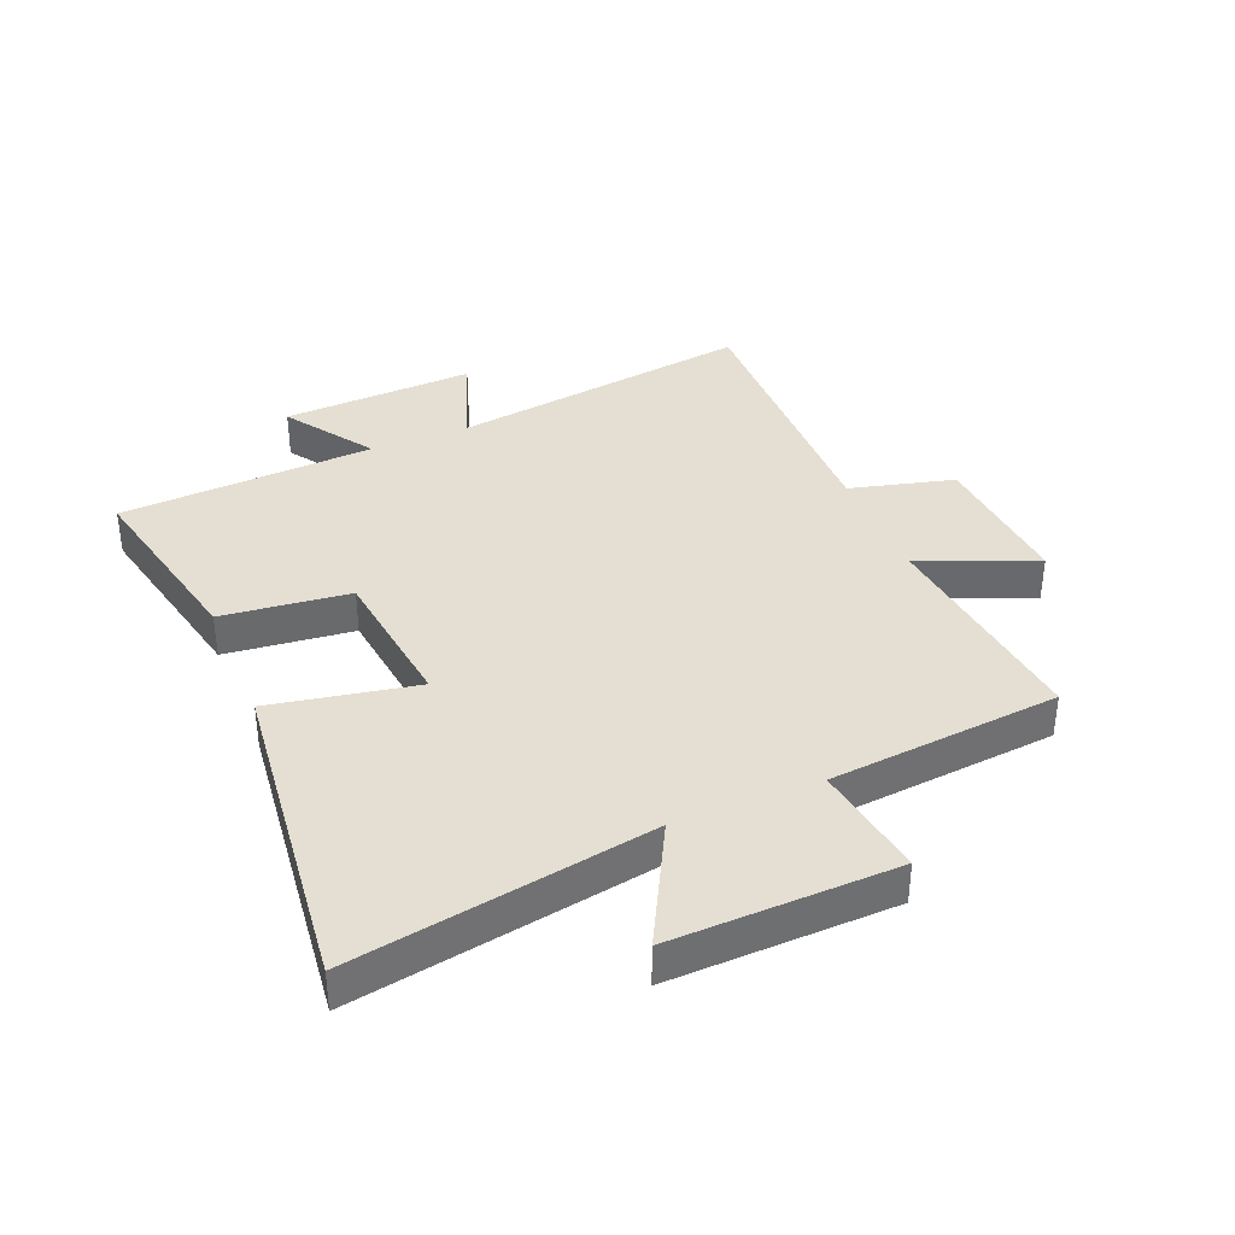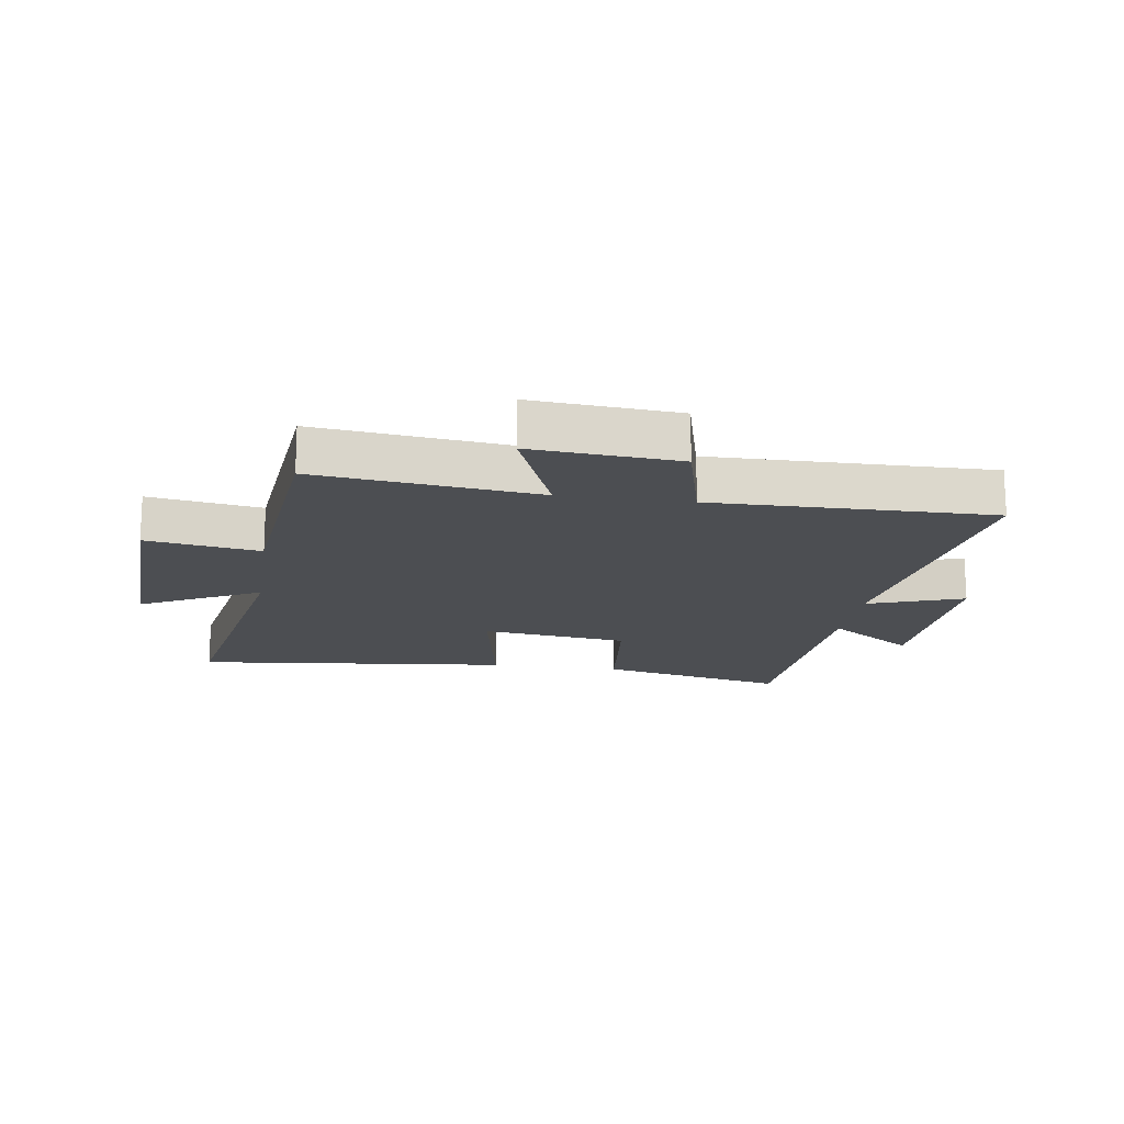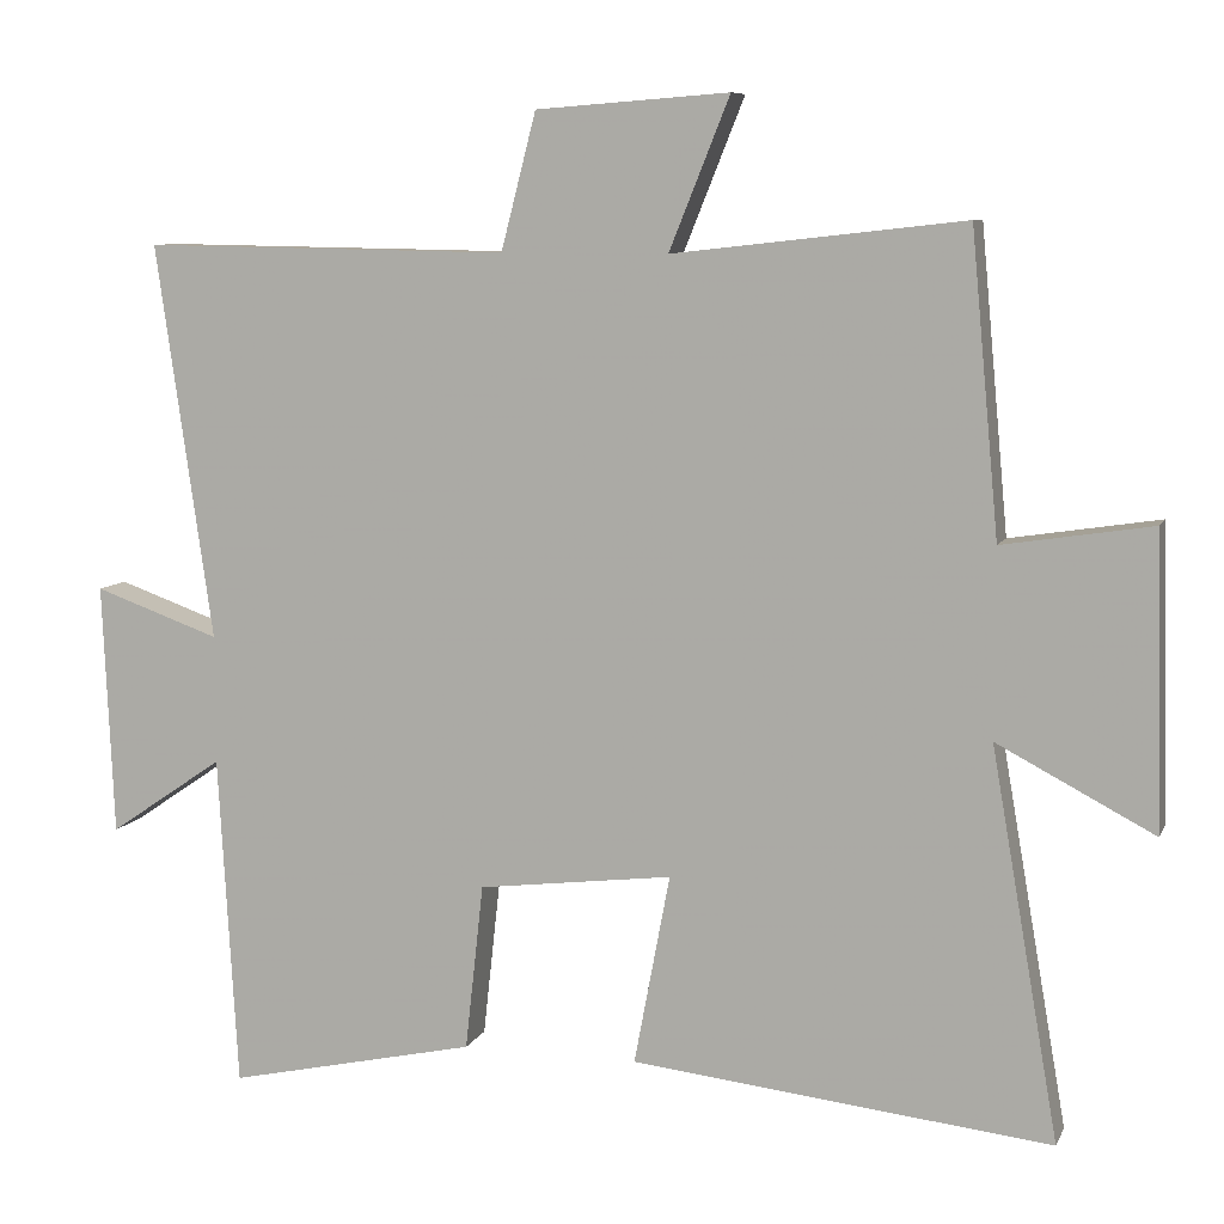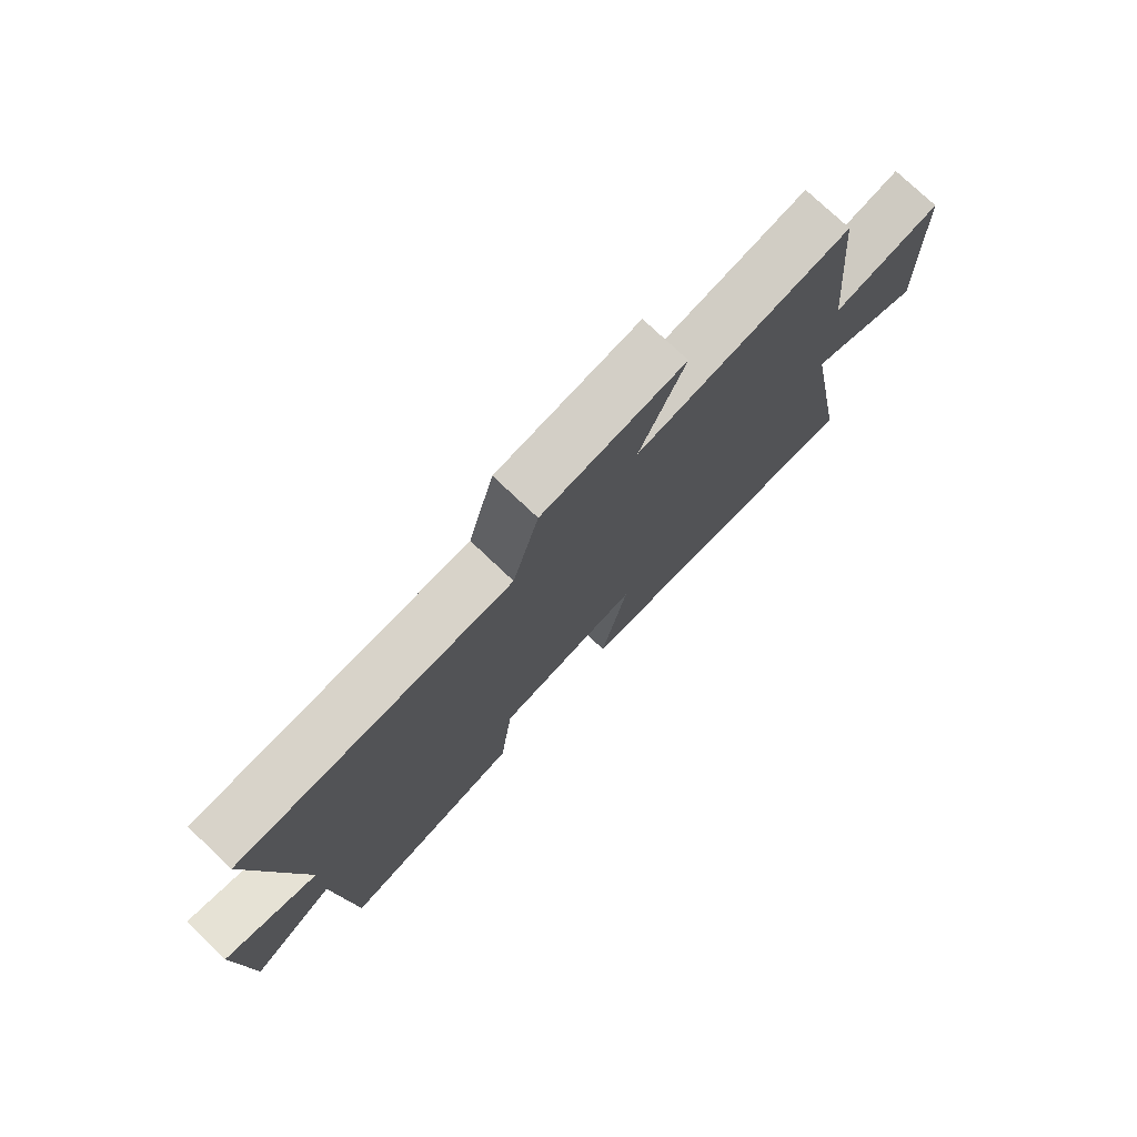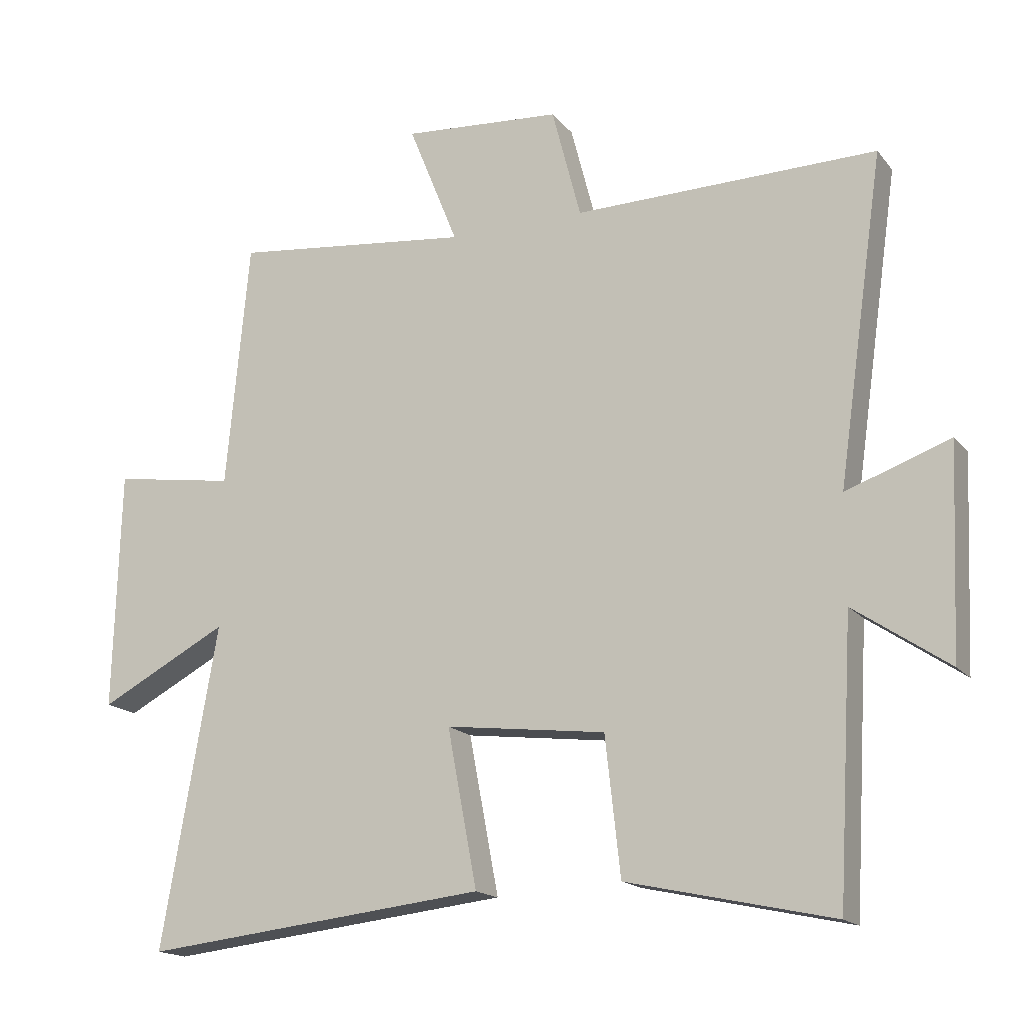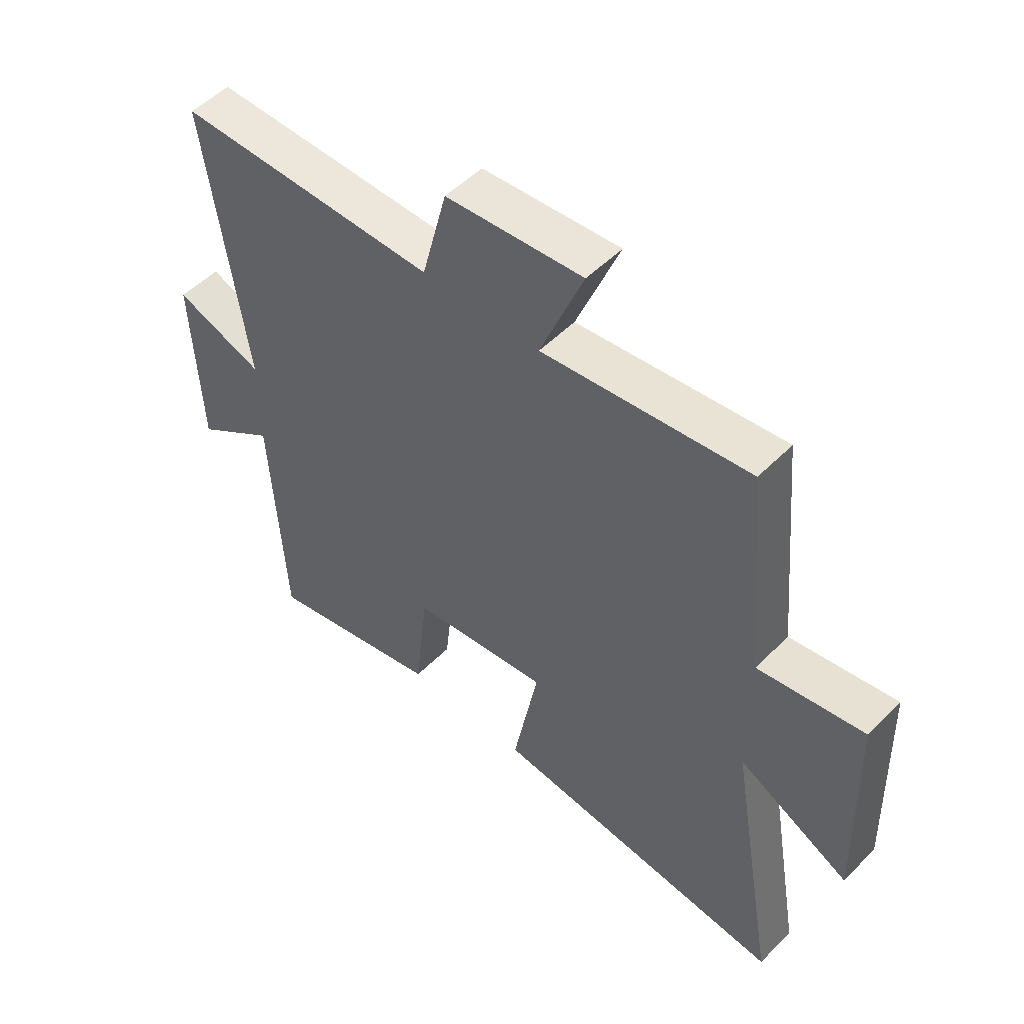
<metadata>
{"format":"obj","ext":"obj","renderer":"f3d","projection":"perspective","resolution":1024,"background":"white","views":[{"elev":37.2,"azim":-112.4,"up":"+Y"},{"elev":-16.7,"azim":-8.6,"up":"+Y"},{"elev":8.3,"azim":-163.4,"up":"+Z"},{"elev":76.8,"azim":133.4,"up":"+Z"},{"elev":-16.8,"azim":25.7,"up":"+Z"},{"elev":51.4,"azim":-137.2,"up":"+Z"}]}
</metadata>
<code>
v -0.465 0.07 0.541
v -0.1 0.07 0.5
v -0.176 0.07 0.689
v 0.066 0.07 0.671
v 0.11 0.07 0.5
v 0.571 0.07 0.507
v 0.5 0.07 0.011
v 0.658 0.07 0.067
v 0.644 0.07 -0.249
v 0.5 0.07 -0.151
v 0.476 0.07 -0.569
v 0.163 0.07 -0.5
v 0.14 0.07 -0.291
v -0.104 0.07 -0.261
v -0.059 0.07 -0.5
v -0.585 0.07 -0.558
v -0.5 0.07 -0.07
v -0.697 0.07 -0.173
v -0.687 0.07 0.193
v -0.5 0.07 0.164
v -0.465 0 0.541
v -0.1 0 0.5
v -0.176 0 0.689
v 0.066 0 0.671
v 0.11 0 0.5
v 0.571 0 0.507
v 0.5 0 0.011
v 0.658 0 0.067
v 0.644 0 -0.249
v 0.5 0 -0.151
v 0.476 0 -0.569
v 0.163 0 -0.5
v 0.14 0 -0.291
v -0.104 0 -0.261
v -0.059 0 -0.5
v -0.585 0 -0.558
v -0.5 0 -0.07
v -0.697 0 -0.173
v -0.687 0 0.193
v -0.5 0 0.164
f 17 18 19 20
f 17 20 1 2
f 14 15 16 17
f 13 14 17 2
f 10 11 12 13
f 10 13 2
f 7 8 9 10
f 7 10 2 3
f 5 6 7
f 5 7 3
f 3 4 5
f 40 39 38 37
f 22 21 40 37
f 37 36 35 34
f 22 37 34 33
f 33 32 31 30
f 22 33 30
f 30 29 28 27
f 23 22 30 27
f 27 26 25
f 23 27 25
f 25 24 23
f 1 21 22 2
f 2 22 23 3
f 3 23 24 4
f 4 24 25 5
f 5 25 26 6
f 6 26 27 7
f 7 27 28 8
f 8 28 29 9
f 9 29 30 10
f 10 30 31 11
f 11 31 32 12
f 12 32 33 13
f 13 33 34 14
f 14 34 35 15
f 15 35 36 16
f 16 36 37 17
f 17 37 38 18
f 18 38 39 19
f 19 39 40 20
f 20 40 21 1

</code>
